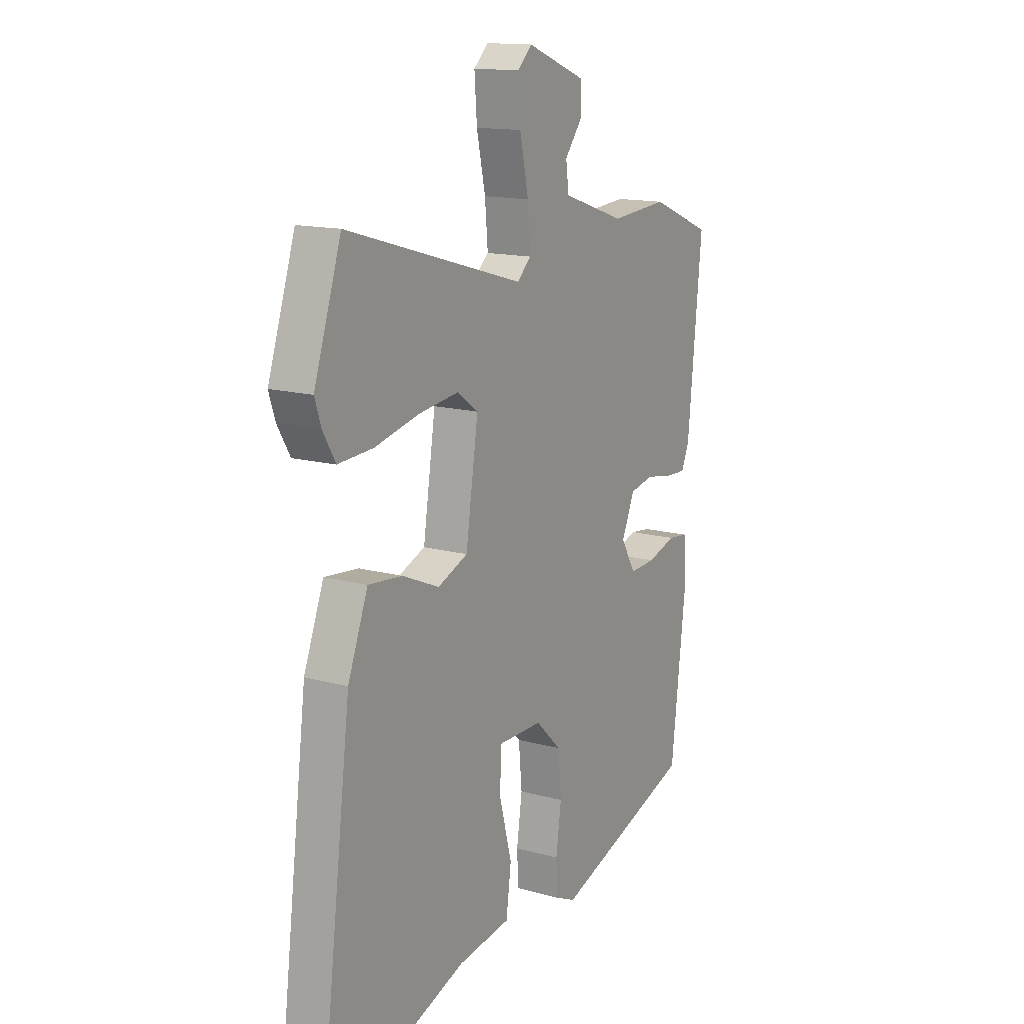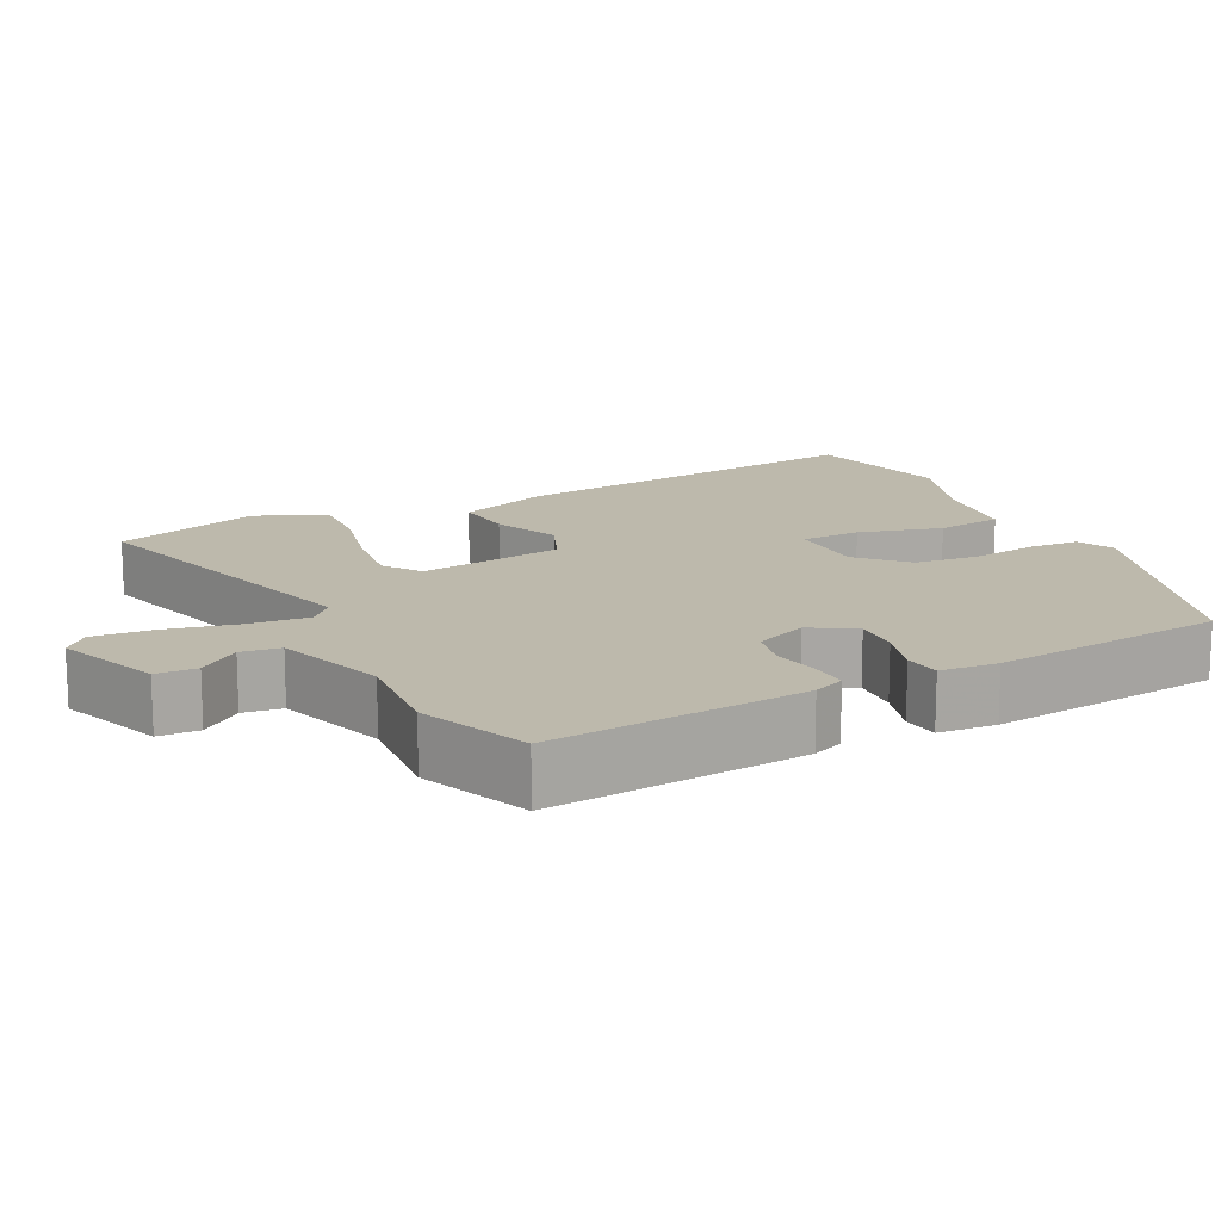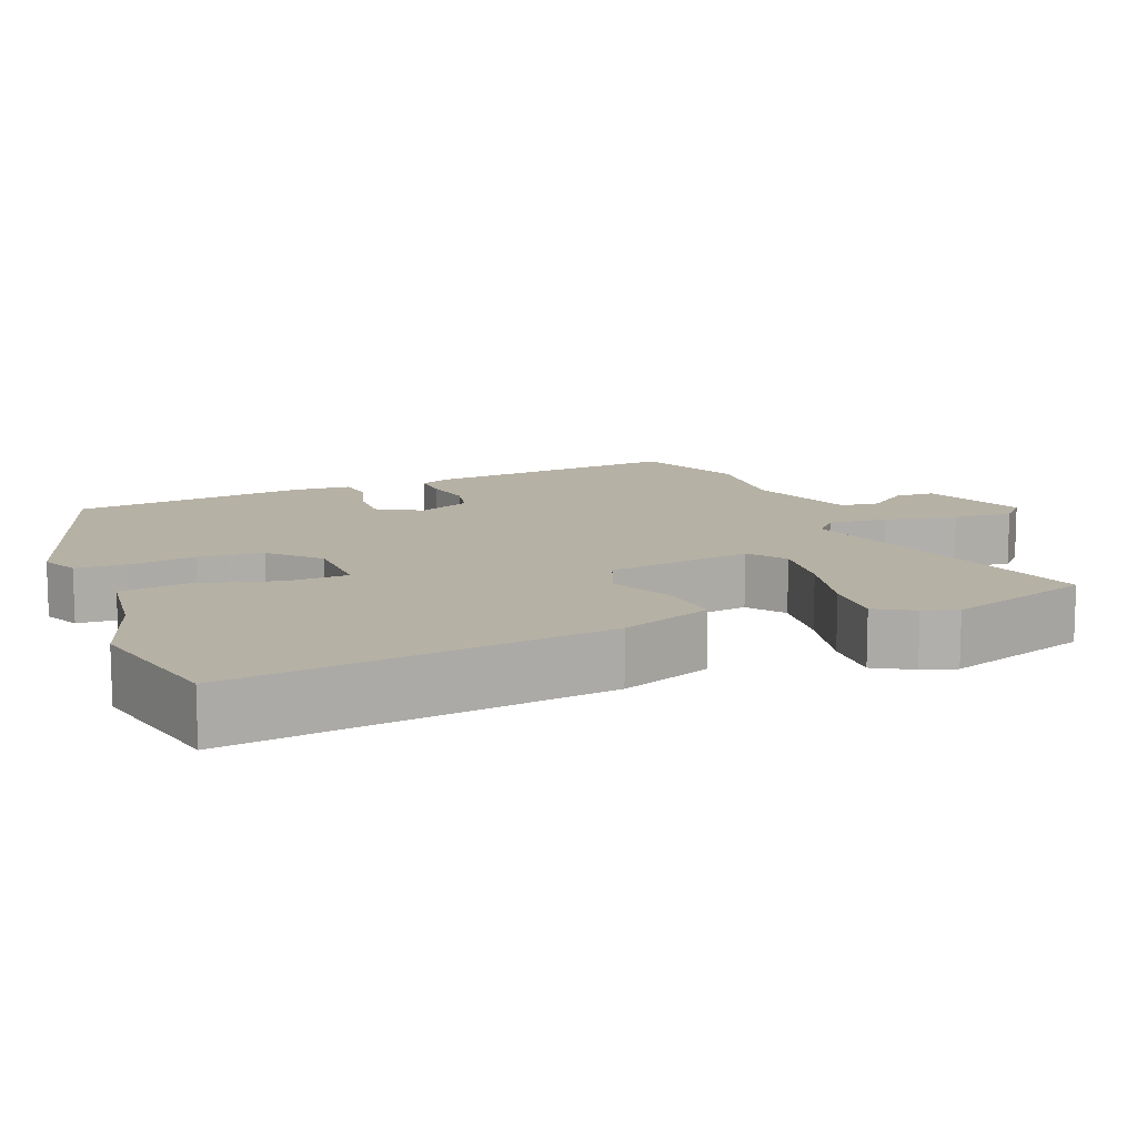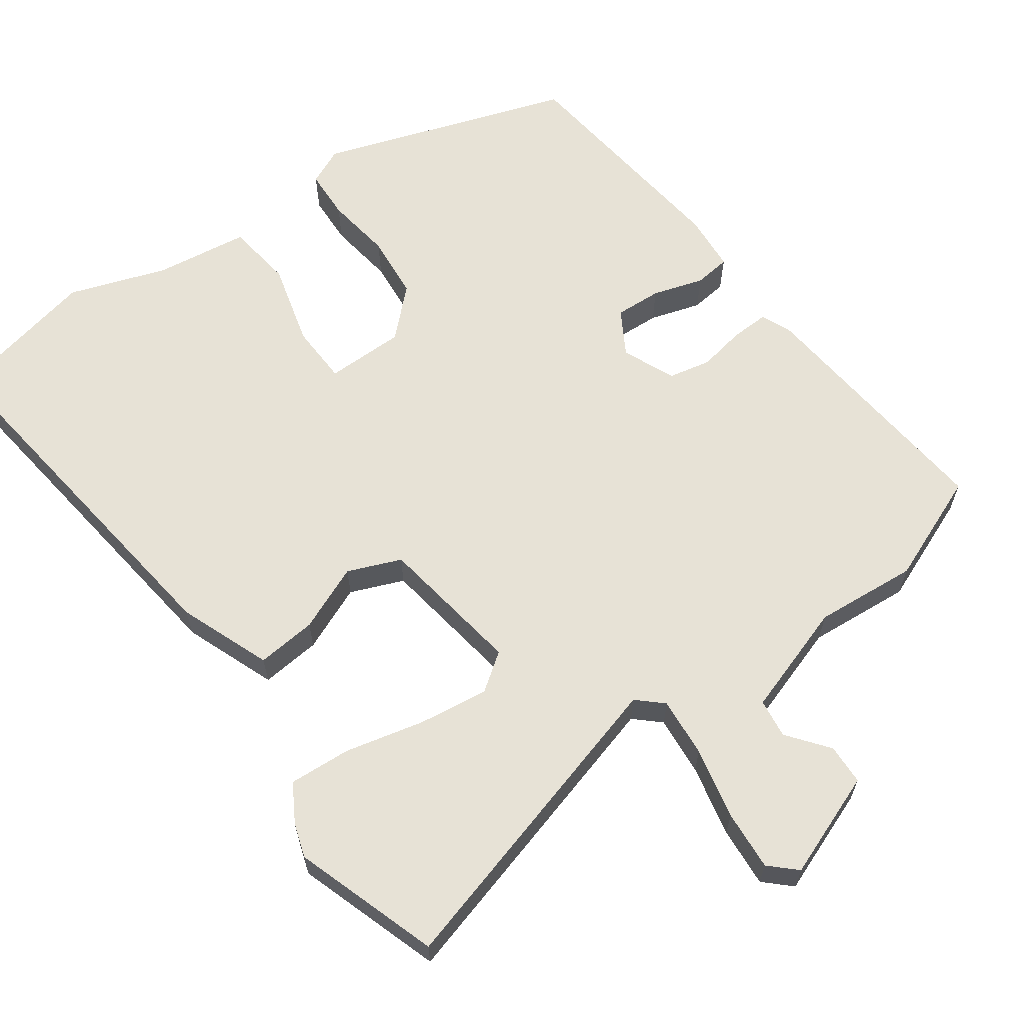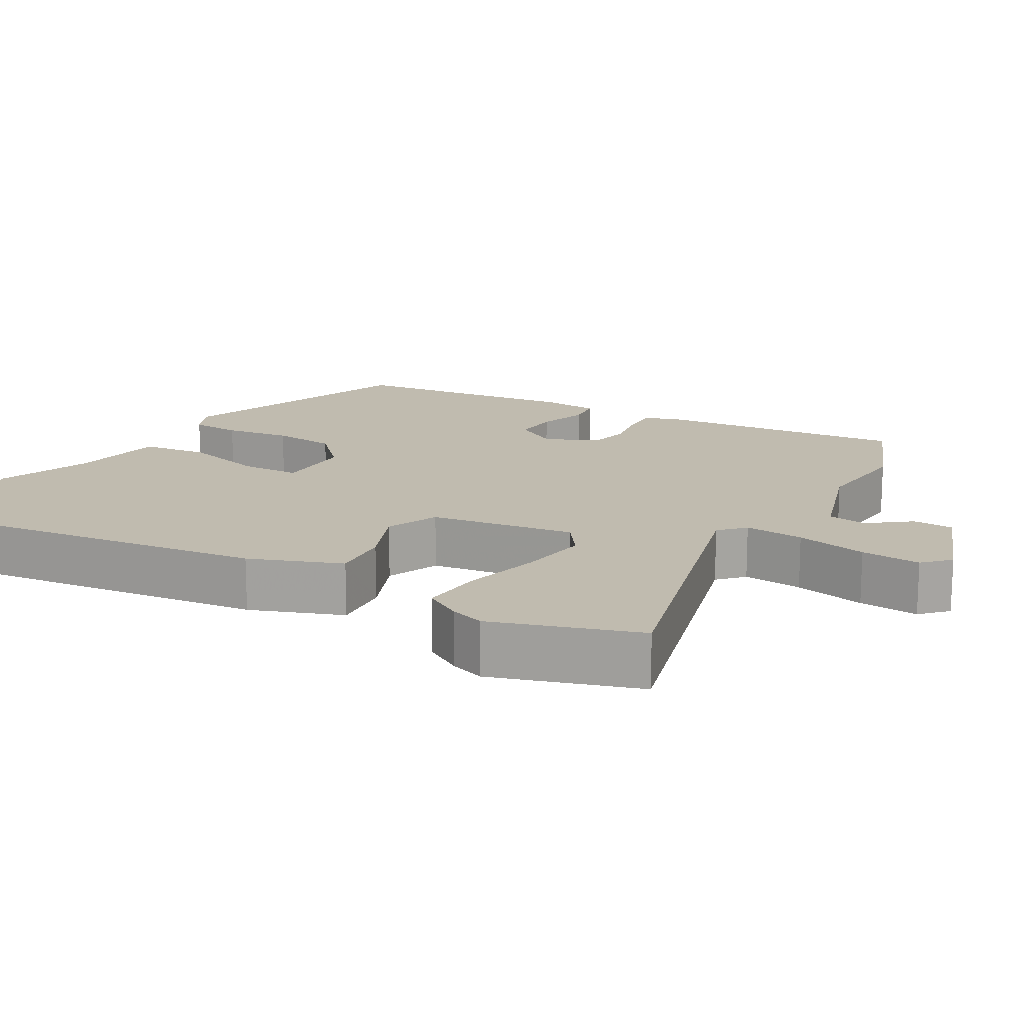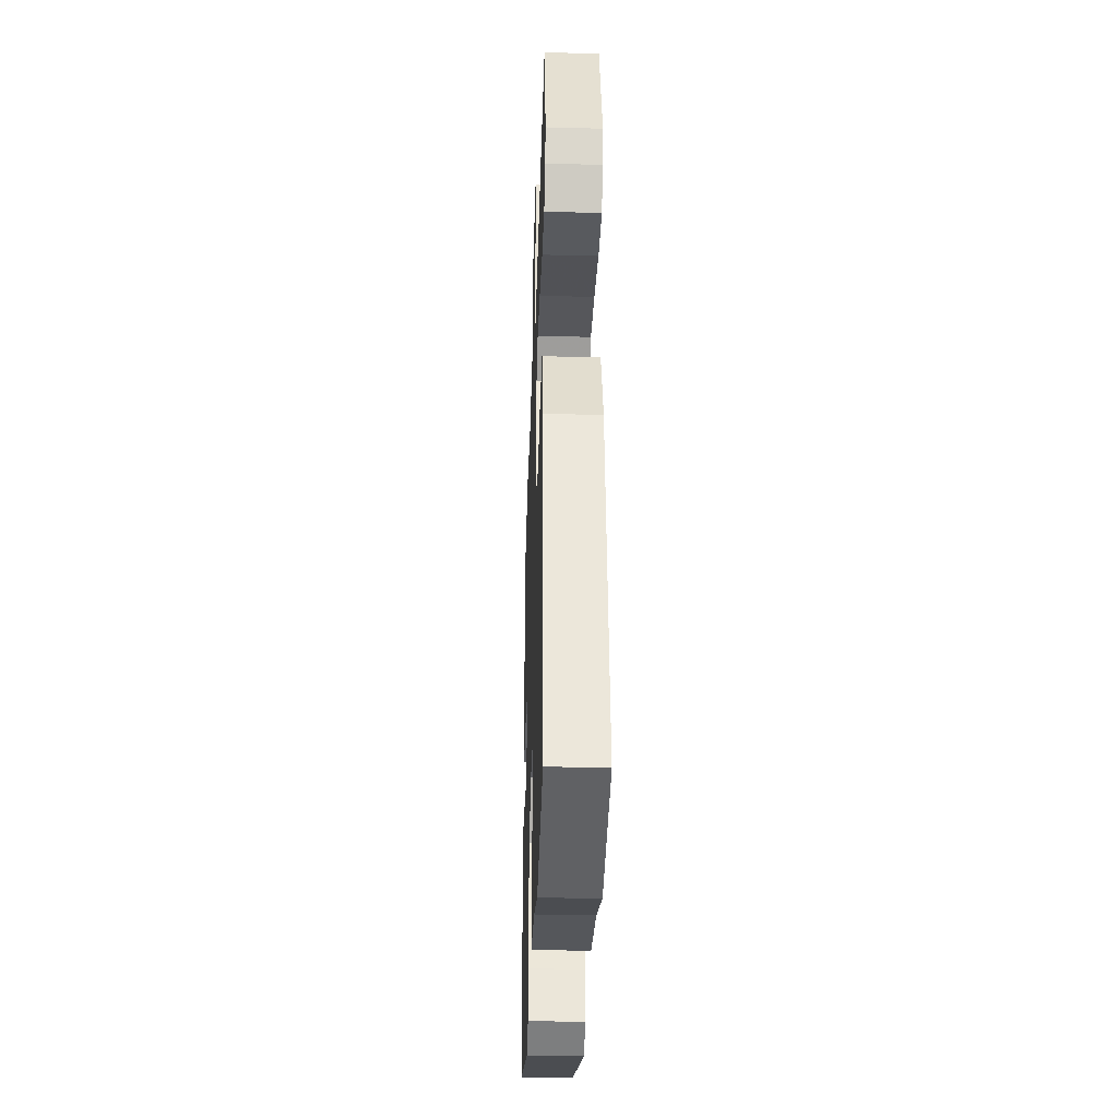
<metadata>
{"format":"obj","ext":"obj","renderer":"f3d","projection":"perspective","resolution":1024,"background":"white","views":[{"elev":14.6,"azim":-59.2,"up":"+Z"},{"elev":15.0,"azim":63.6,"up":"+Y"},{"elev":12.0,"azim":-111.9,"up":"+Y"},{"elev":63.1,"azim":-35.5,"up":"+Y"},{"elev":15.9,"azim":-59.3,"up":"+Y"},{"elev":-34.5,"azim":-92.0,"up":"+Z"}]}
</metadata>
<code>
v 0.389 0.07 0.545
v 0.536 0.07 0.485
v 0.502 0.07 0.14
v 0.484 0.07 0.098
v 0.433 0.07 0.1
v 0.369 0.07 0.112
v 0.312 0.07 0.1
v 0.281 0.07 0.029
v 0.316 0.07 -0.031
v 0.379 0.07 -0.028
v 0.448 0.07 -0.007
v 0.497 0.07 -0.013
v 0.503 0.07 -0.091
v 0.466 0.07 -0.407
v 0.128 0.07 -0.52
v 0.078 0.07 -0.497
v 0.075 0.07 -0.429
v 0.088 0.07 -0.339
v 0.08 0.07 -0.252
v 0.018 0.07 -0.192
v -0.089 0.07 -0.191
v -0.092 0.07 -0.272
v -0.062 0.07 -0.385
v -0.074 0.07 -0.475
v -0.201 0.07 -0.492
v -0.332 0.07 -0.537
v -0.535 0.07 -0.492
v -0.471 0.07 0.01
v -0.423 0.07 0.134
v -0.342 0.07 0.126
v -0.253 0.07 0.088
v -0.181 0.07 0.117
v -0.151 0.07 0.313
v -0.201 0.07 0.349
v -0.296 0.07 0.337
v -0.403 0.07 0.312
v -0.487 0.07 0.307
v -0.517 0.07 0.358
v -0.532 0.07 0.404
v -0.467 0.07 0.6
v -0.042 0.07 0.478
v -0.008 0.07 0.509
v -0.015 0.07 0.59
v -0.036 0.07 0.687
v -0.042 0.07 0.768
v -0.007 0.07 0.801
v 0.134 0.07 0.747
v 0.136 0.07 0.692
v 0.093 0.07 0.637
v 0.1 0.07 0.584
v 0.25 0.07 0.534
v 0.389 0 0.545
v 0.536 0 0.485
v 0.502 0 0.14
v 0.484 0 0.098
v 0.433 0 0.1
v 0.369 0 0.112
v 0.312 0 0.1
v 0.281 0 0.029
v 0.316 0 -0.031
v 0.379 0 -0.028
v 0.448 0 -0.007
v 0.497 0 -0.013
v 0.503 0 -0.091
v 0.466 0 -0.407
v 0.128 0 -0.52
v 0.078 0 -0.497
v 0.075 0 -0.429
v 0.088 0 -0.339
v 0.08 0 -0.252
v 0.018 0 -0.192
v -0.089 0 -0.191
v -0.092 0 -0.272
v -0.062 0 -0.385
v -0.074 0 -0.475
v -0.201 0 -0.492
v -0.332 0 -0.537
v -0.535 0 -0.492
v -0.471 0 0.01
v -0.423 0 0.134
v -0.342 0 0.126
v -0.253 0 0.088
v -0.181 0 0.117
v -0.151 0 0.313
v -0.201 0 0.349
v -0.296 0 0.337
v -0.403 0 0.312
v -0.487 0 0.307
v -0.517 0 0.358
v -0.532 0 0.404
v -0.467 0 0.6
v -0.042 0 0.478
v -0.008 0 0.509
v -0.015 0 0.59
v -0.036 0 0.687
v -0.042 0 0.768
v -0.007 0 0.801
v 0.134 0 0.747
v 0.136 0 0.692
v 0.093 0 0.637
v 0.1 0 0.584
v 0.25 0 0.534
f 47 48 49
f 46 47 49
f 45 46 49
f 44 45 49
f 43 44 49
f 42 43 49 50
f 41 42 50 51
f 39 40 41
f 38 39 41
f 37 38 41
f 36 37 41
f 35 36 41
f 51 1 2
f 41 51 2
f 35 41 2
f 34 35 2
f 29 30 31
f 28 29 31
f 27 28 31
f 26 27 31
f 25 26 31
f 24 25 31
f 23 24 31
f 22 23 31
f 21 22 31 32
f 20 21 32 33
f 16 17 18
f 15 16 18
f 14 15 18
f 13 14 18
f 12 13 18
f 11 12 18
f 10 11 18
f 9 10 18 19
f 19 20 33
f 9 19 33
f 8 9 33
f 4 5 6
f 3 4 6
f 2 3 6
f 34 2 6
f 33 34 6
f 7 8 33
f 6 7 33
f 100 99 98
f 100 98 97
f 100 97 96
f 100 96 95
f 100 95 94
f 101 100 94 93
f 102 101 93 92
f 92 91 90
f 92 90 89
f 92 89 88
f 92 88 87
f 92 87 86
f 53 52 102
f 53 102 92
f 53 92 86
f 53 86 85
f 82 81 80
f 82 80 79
f 82 79 78
f 82 78 77
f 82 77 76
f 82 76 75
f 82 75 74
f 82 74 73
f 83 82 73 72
f 84 83 72 71
f 69 68 67
f 69 67 66
f 69 66 65
f 69 65 64
f 69 64 63
f 69 63 62
f 69 62 61
f 70 69 61 60
f 84 71 70
f 84 70 60
f 84 60 59
f 57 56 55
f 57 55 54
f 57 54 53
f 57 53 85
f 57 85 84
f 84 59 58
f 84 58 57
f 1 52 53 2
f 2 53 54 3
f 3 54 55 4
f 4 55 56 5
f 5 56 57 6
f 6 57 58 7
f 7 58 59 8
f 8 59 60 9
f 9 60 61 10
f 10 61 62 11
f 11 62 63 12
f 12 63 64 13
f 13 64 65 14
f 14 65 66 15
f 15 66 67 16
f 16 67 68 17
f 17 68 69 18
f 18 69 70 19
f 19 70 71 20
f 20 71 72 21
f 21 72 73 22
f 22 73 74 23
f 23 74 75 24
f 24 75 76 25
f 25 76 77 26
f 26 77 78 27
f 27 78 79 28
f 28 79 80 29
f 29 80 81 30
f 30 81 82 31
f 31 82 83 32
f 32 83 84 33
f 33 84 85 34
f 34 85 86 35
f 35 86 87 36
f 36 87 88 37
f 37 88 89 38
f 38 89 90 39
f 39 90 91 40
f 40 91 92 41
f 41 92 93 42
f 42 93 94 43
f 43 94 95 44
f 44 95 96 45
f 45 96 97 46
f 46 97 98 47
f 47 98 99 48
f 48 99 100 49
f 49 100 101 50
f 50 101 102 51
f 51 102 52 1

</code>
